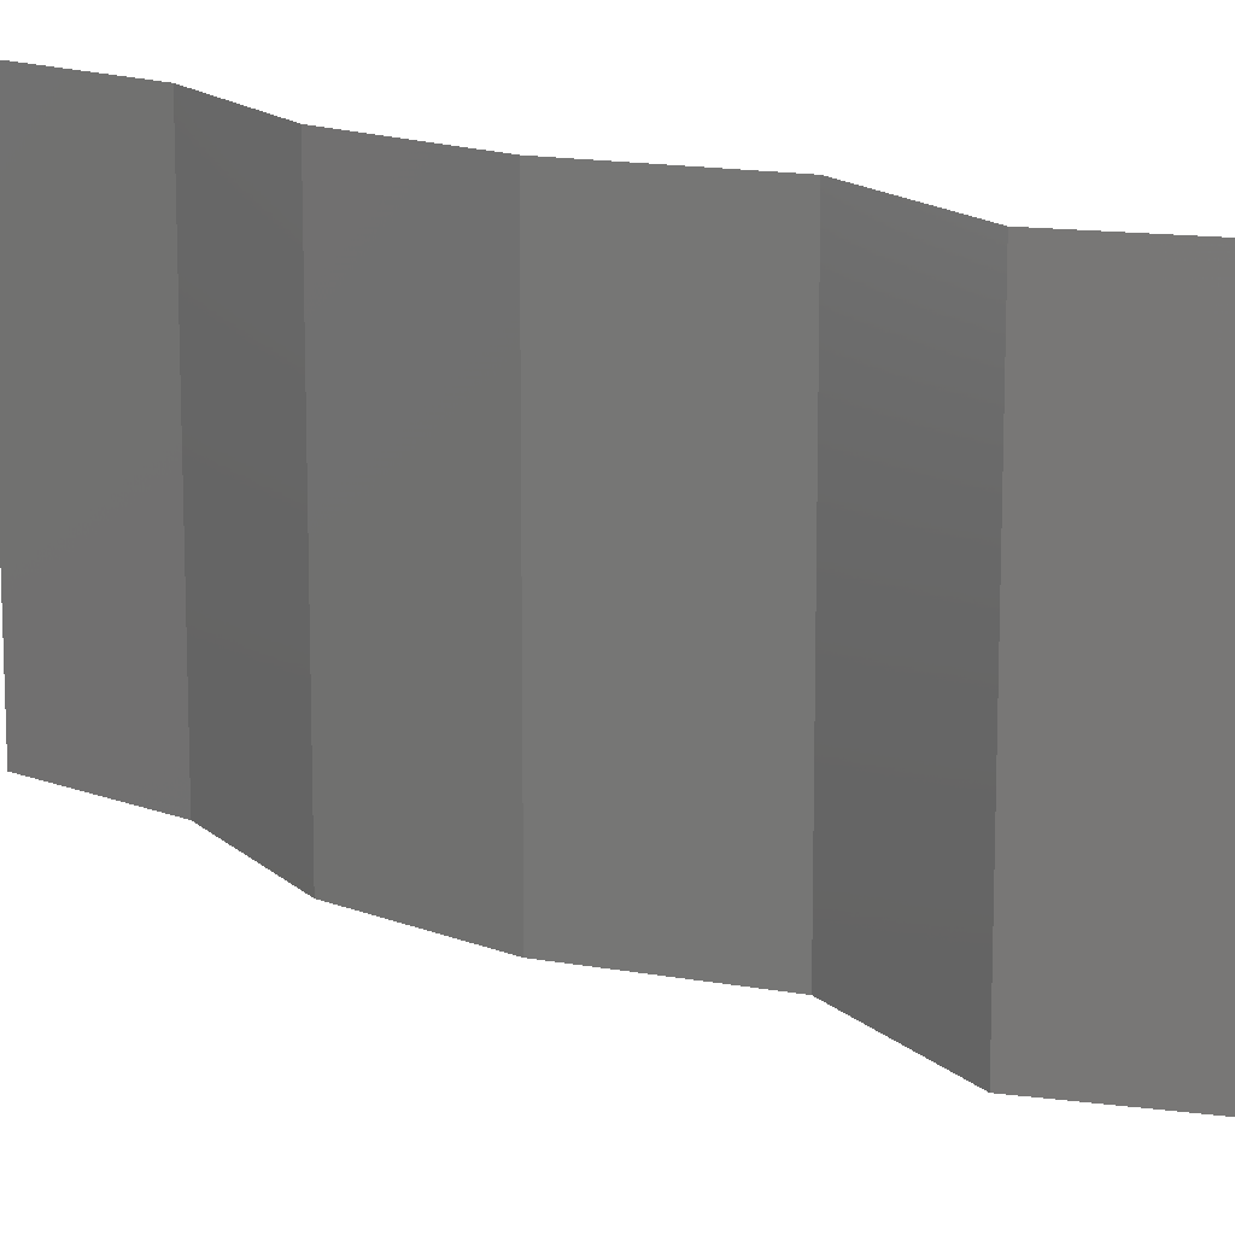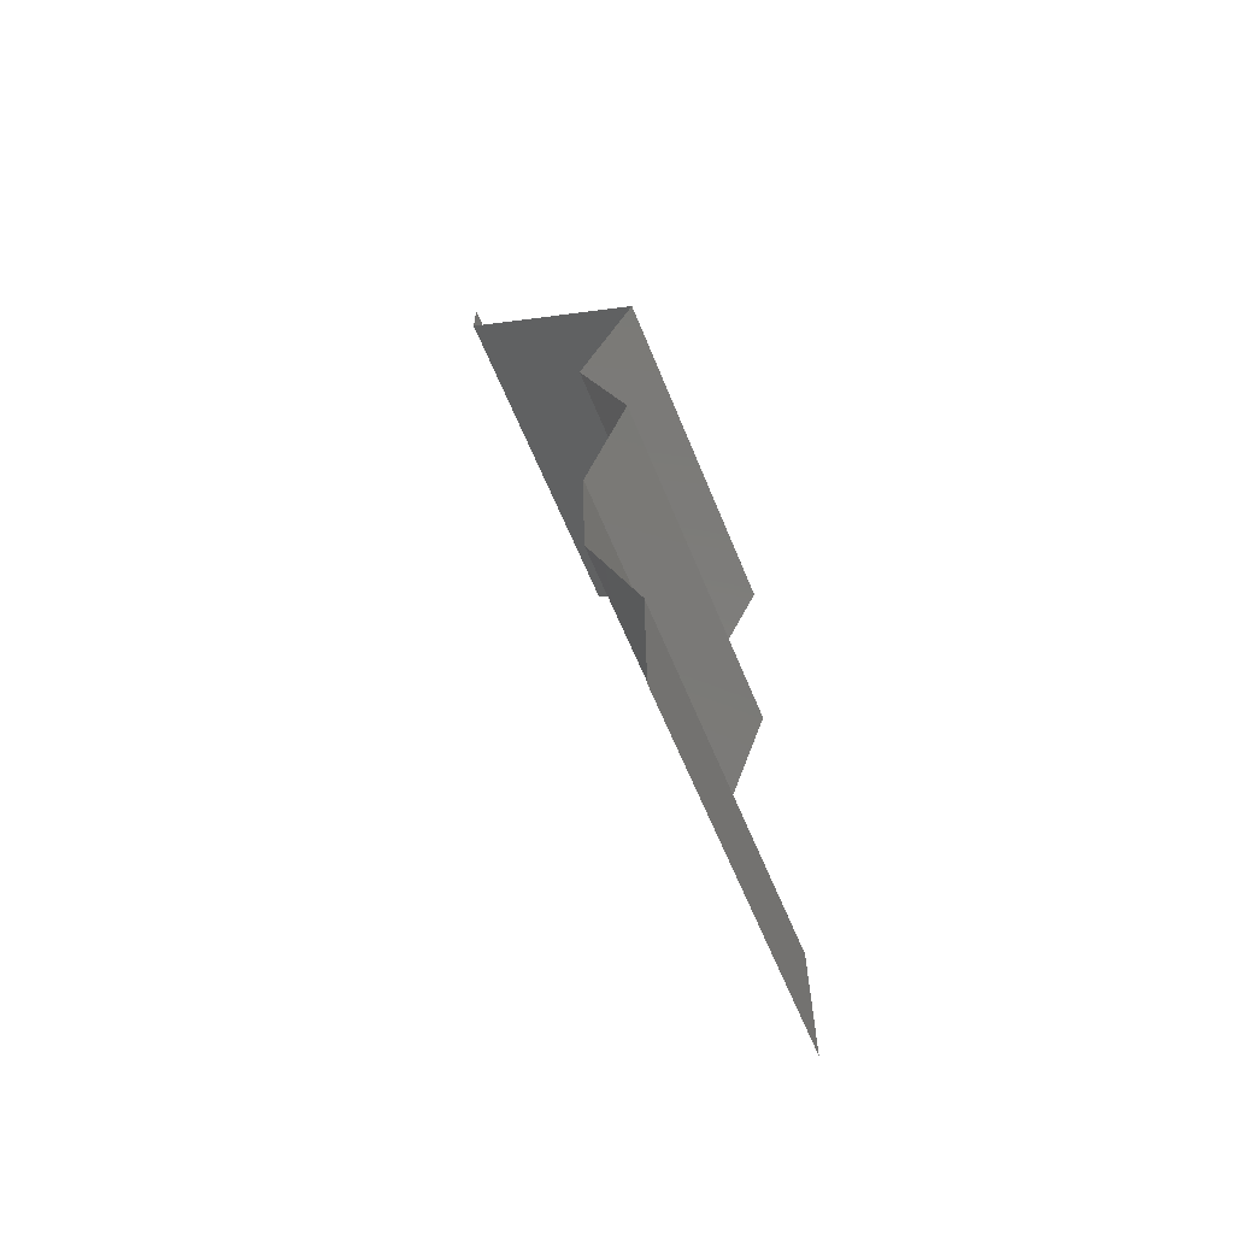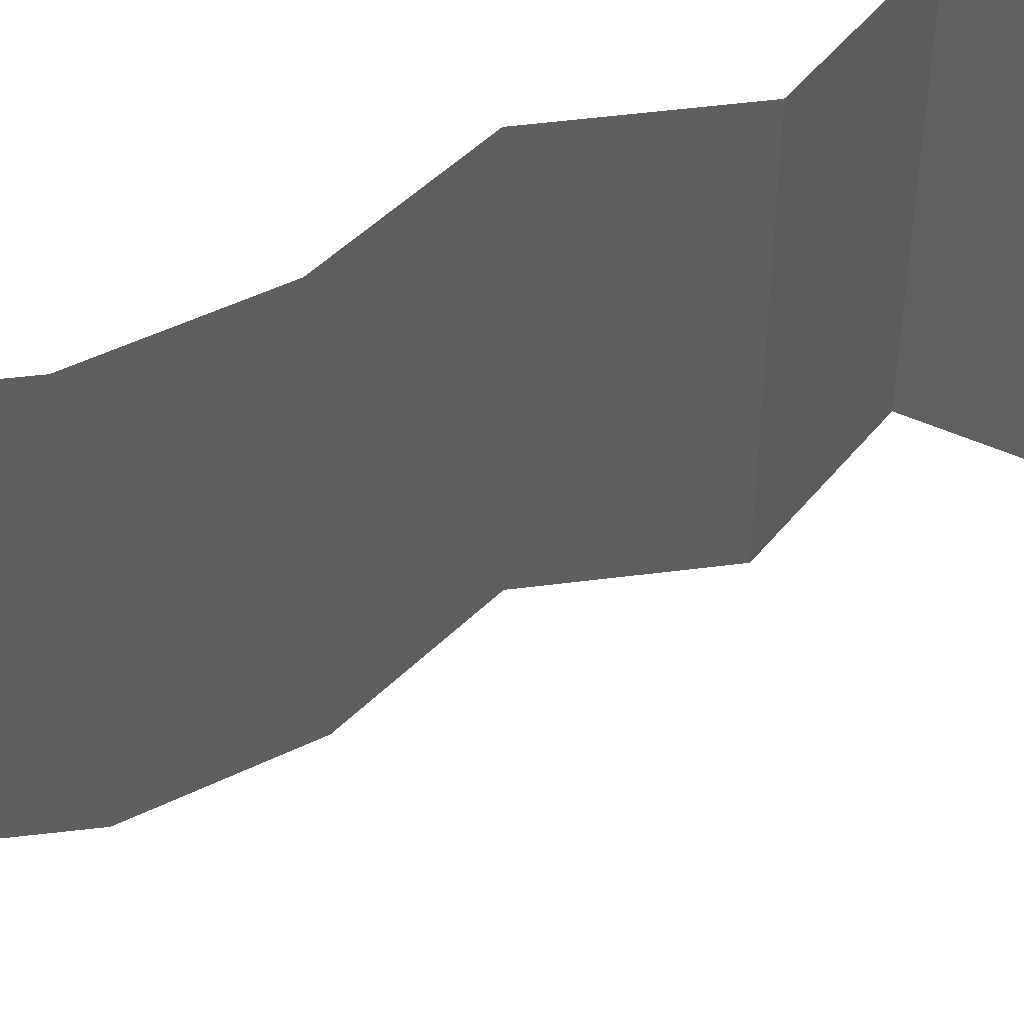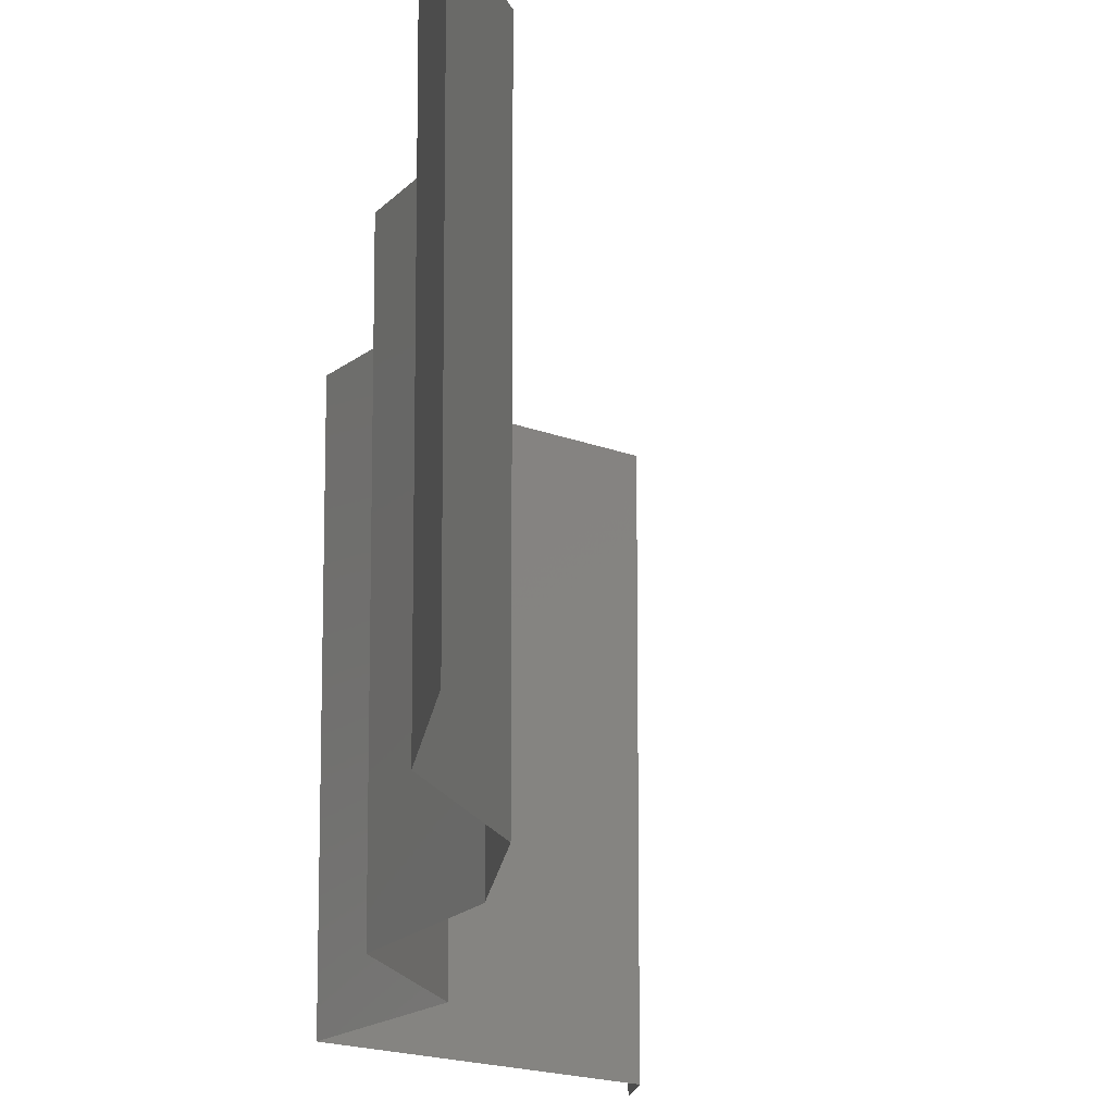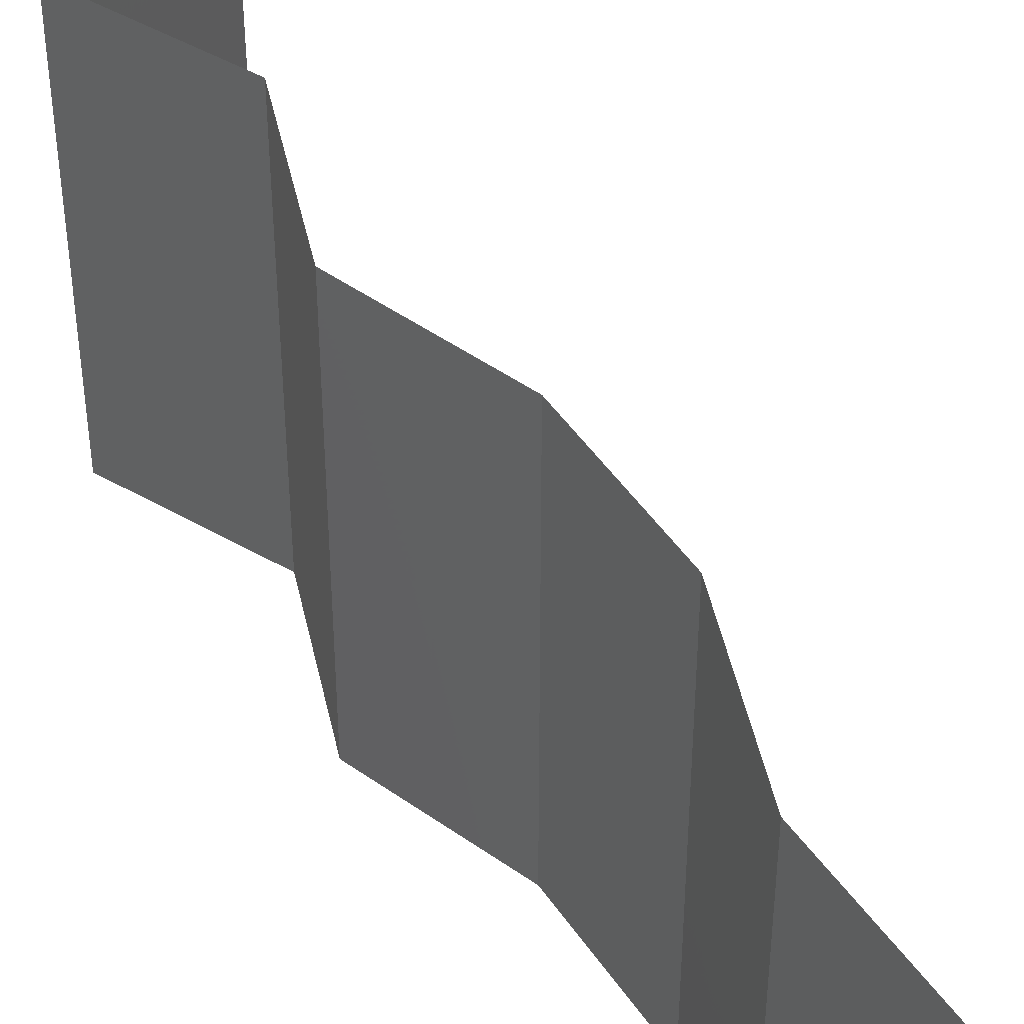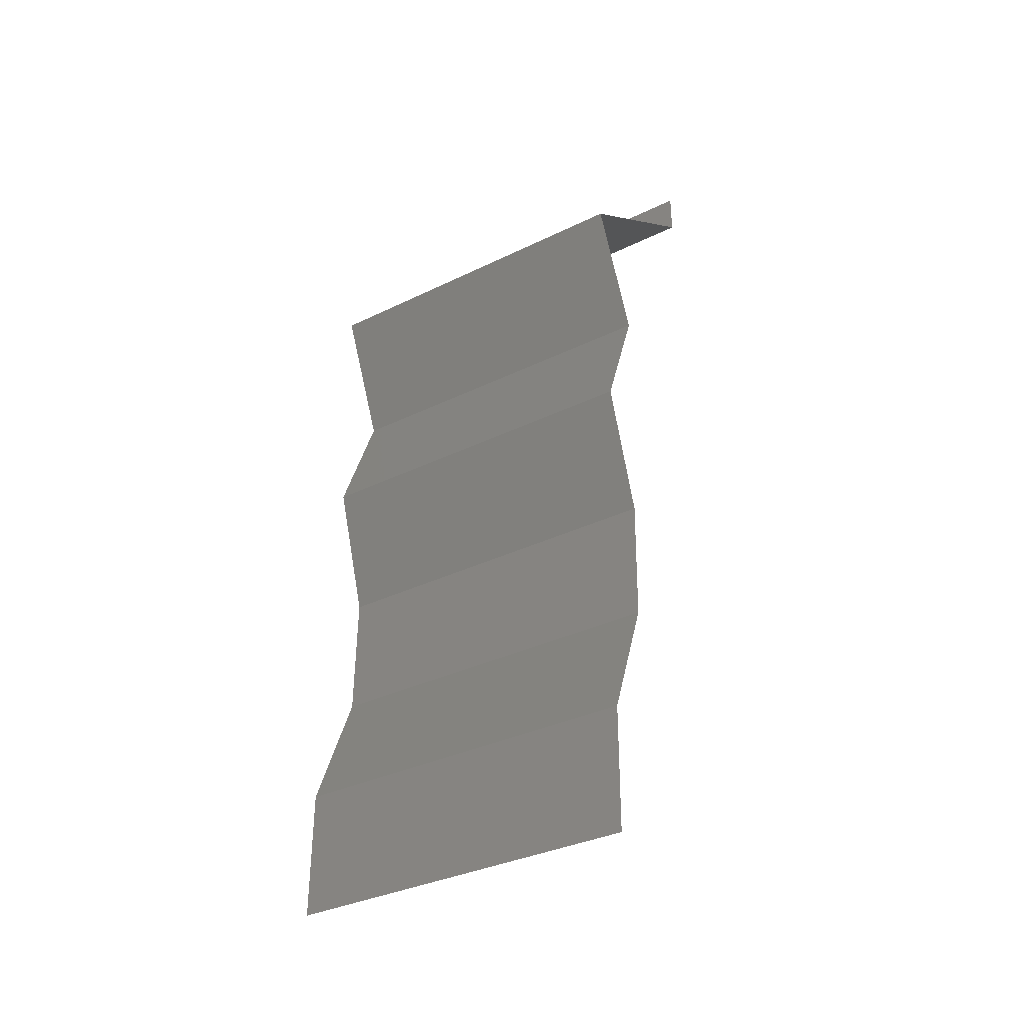
<metadata>
{"format":"stl","ext":"stl","renderer":"f3d","projection":"perspective","resolution":1024,"background":"white","views":[{"elev":14.9,"azim":129.4,"up":"+Z"},{"elev":-61.7,"azim":-157.9,"up":"+Y"},{"elev":50.5,"azim":61.0,"up":"+Z"},{"elev":-15.4,"azim":-6.7,"up":"+Z"},{"elev":46.7,"azim":-33.3,"up":"+Z"},{"elev":-34.9,"azim":-57.0,"up":"+Y"}]}
</metadata>
<code>
# stl→obj: 41 verts, 58 faces
v 0.04 0.05736 0
v 0.04 0.06 0
v 0.04 0.06 0.01
v 0.04 0.05736 0.01
v 0.04 0.06 0.02
v 0.04 0.05736 0.02
v 0.03485 0.05378 0
v 0.02969 0.05019 0.01
v 0.03485 0.05378 0.02
v 0.02969 0.05019 0
v 0.02969 0.05019 0.02
v 0.03124 0.04661 0.015
v 0.0328 0.04302 0
v 0.03124 0.04661 0.005
v 0.0328 0.04302 0.01
v 0.0328 0.04302 0.02
v 0.03142 0.03944 0.015
v 0.03005 0.03585 0
v 0.03142 0.03944 0.005
v 0.03005 0.03585 0.01
v 0.03005 0.03585 0.02
v 0.03235 0.02868 0
v 0.0312 0.03227 0.005
v 0.03235 0.02868 0.01
v 0.0312 0.03227 0.015
v 0.03235 0.02868 0.02
v 0.03228 0.0251 0.015
v 0.03221 0.02151 0.01
v 0.03228 0.0251 0.005
v 0.03221 0.02151 0
v 0.03221 0.02151 0.02
v 0.03079 0.01793 0.015
v 0.02938 0.01434 0
v 0.03079 0.01793 0.005
v 0.02938 0.01434 0.01
v 0.02938 0.01434 0.02
v 0.02934 0.007171 0.02
v 0.02936 0.01076 0.015
v 0.02934 0.007171 0.01
v 0.02936 0.01076 0.005
v 0.02934 0.007171 0
f 1 2 3
f 4 5 6
f 3 5 4
f 1 3 4
f 7 4 8
f 8 4 9
f 7 1 4
f 4 6 9
f 8 10 7
f 9 11 8
f 11 12 8
f 13 14 15
f 8 14 10
f 15 12 16
f 8 12 15
f 15 14 8
f 16 12 11
f 10 14 13
f 16 17 15
f 18 19 20
f 15 19 13
f 20 17 21
f 21 17 16
f 20 19 15
f 15 17 20
f 13 19 18
f 22 23 24
f 21 25 20
f 24 25 26
f 20 23 18
f 18 23 22
f 26 25 21
f 20 25 24
f 24 23 20
f 24 27 28
f 28 29 24
f 22 29 30
f 31 27 26
f 24 29 22
f 26 27 24
f 30 29 28
f 28 27 31
f 31 32 28
f 33 34 35
f 35 32 36
f 28 34 30
f 35 34 28
f 28 32 35
f 30 34 33
f 36 32 31
f 37 38 36
f 39 40 35
f 35 38 39
f 33 40 41
f 35 40 33
f 36 38 35
f 41 40 39
f 39 38 37

</code>
